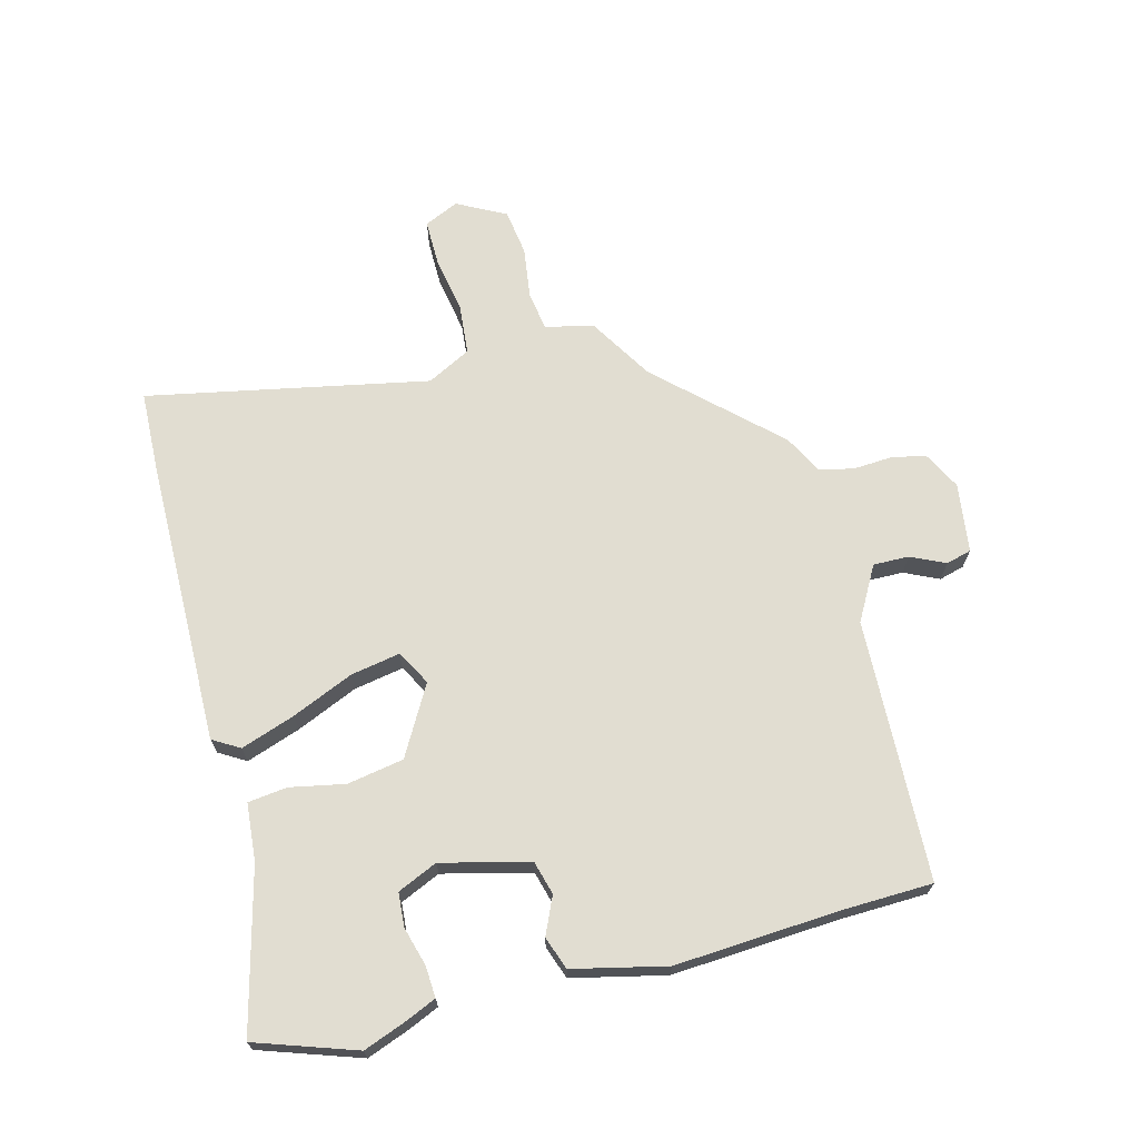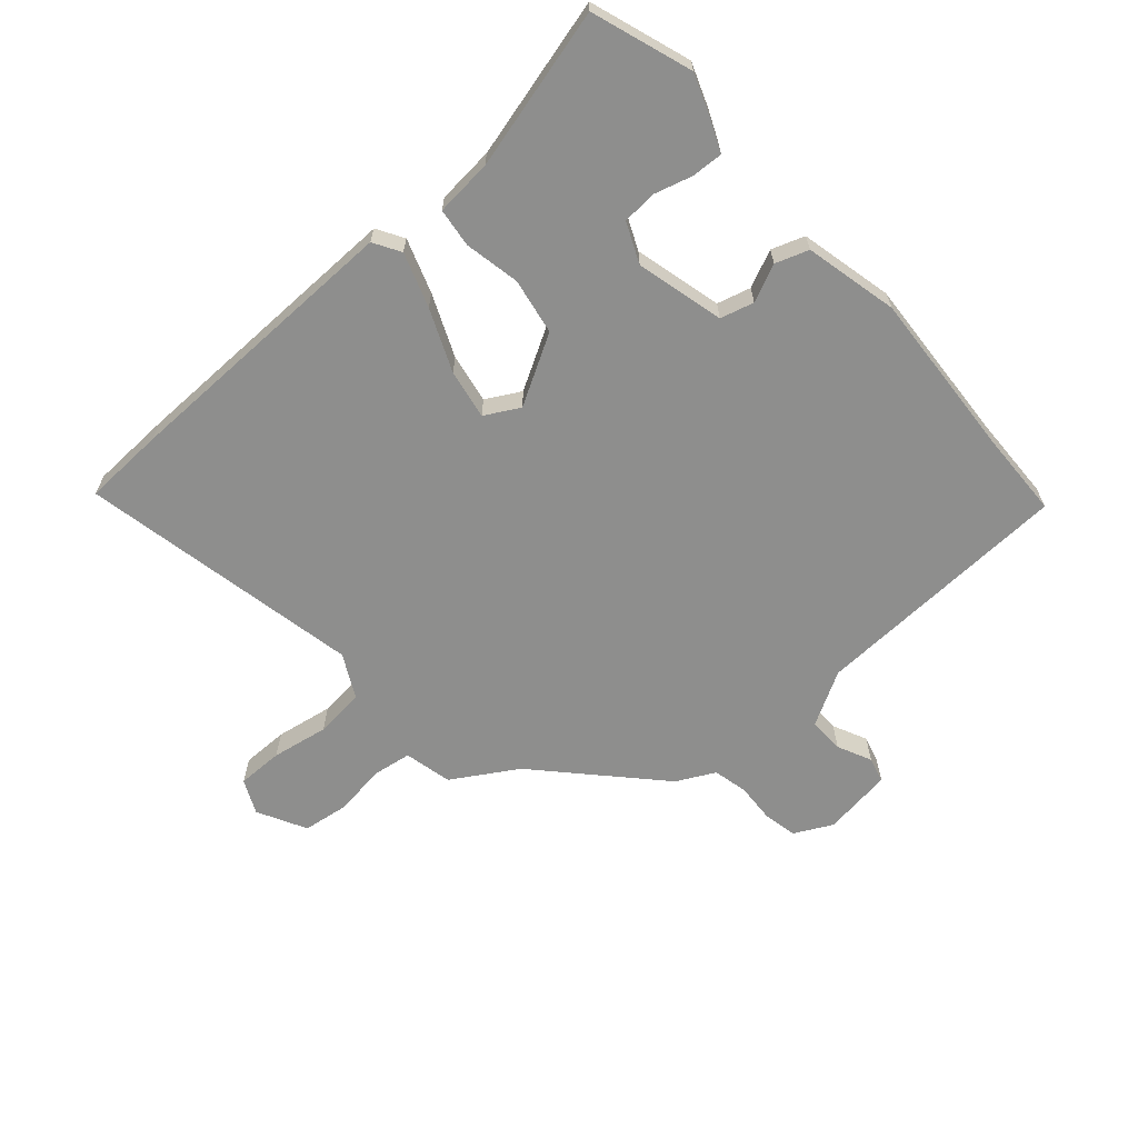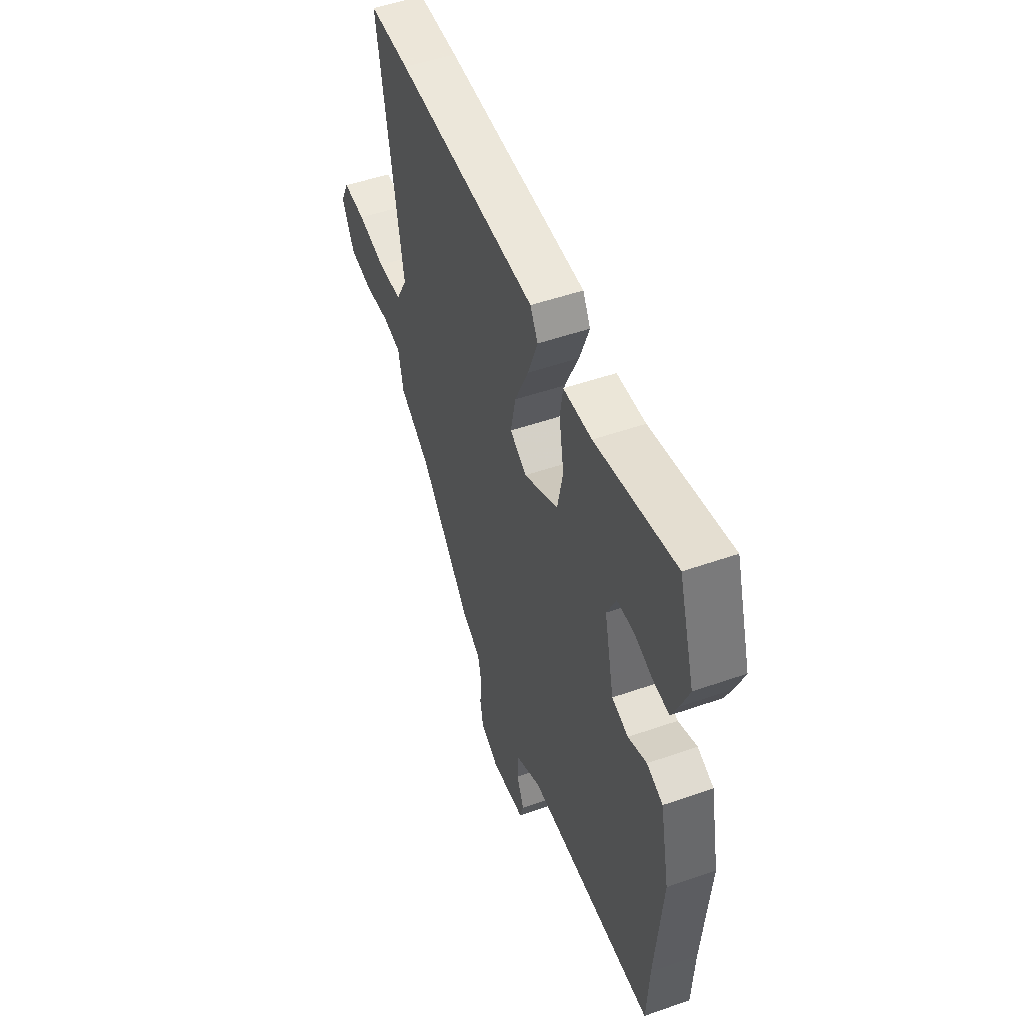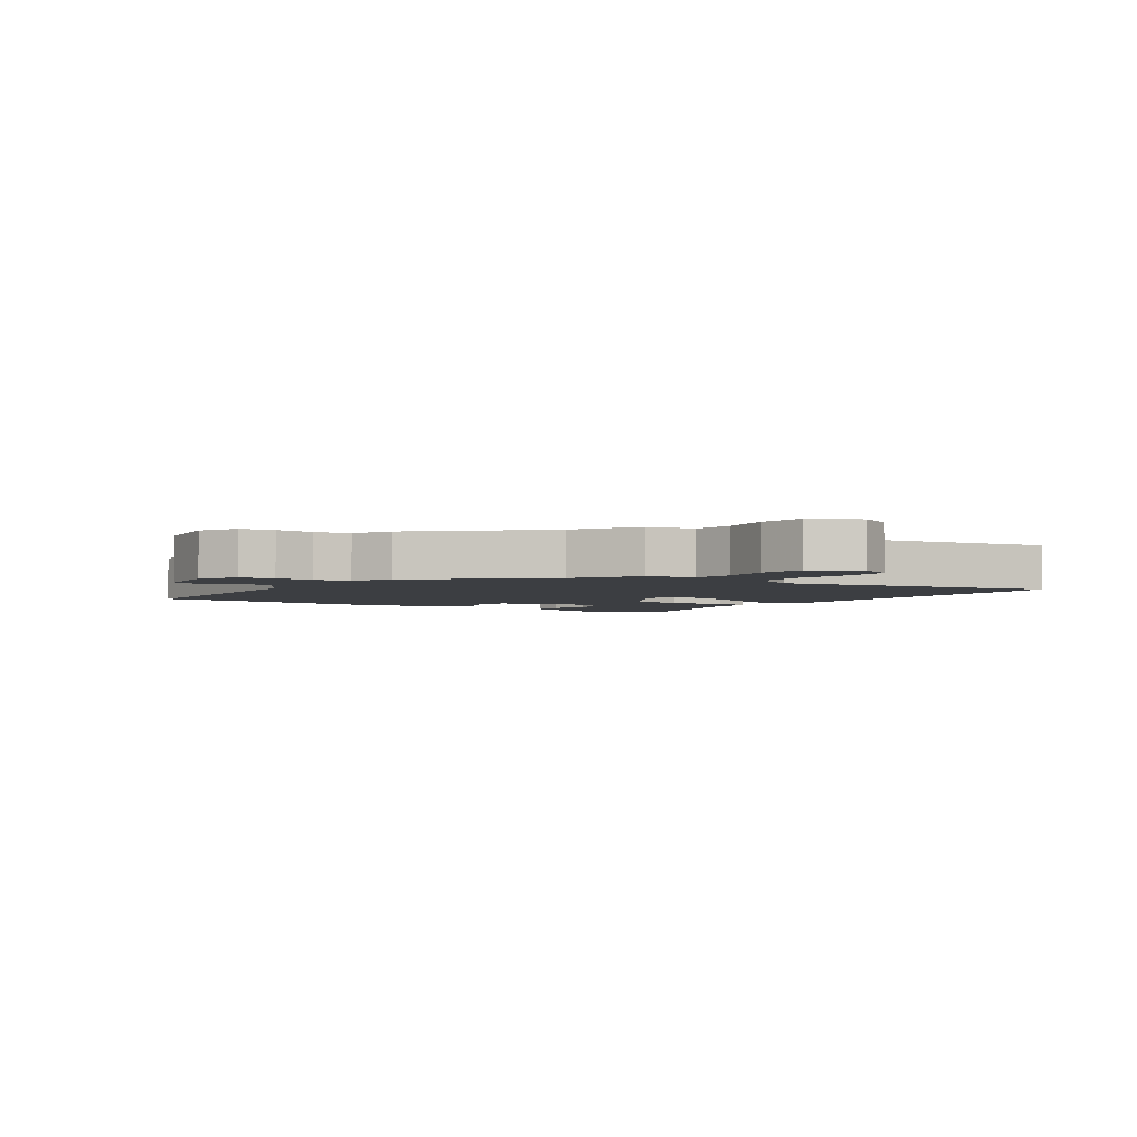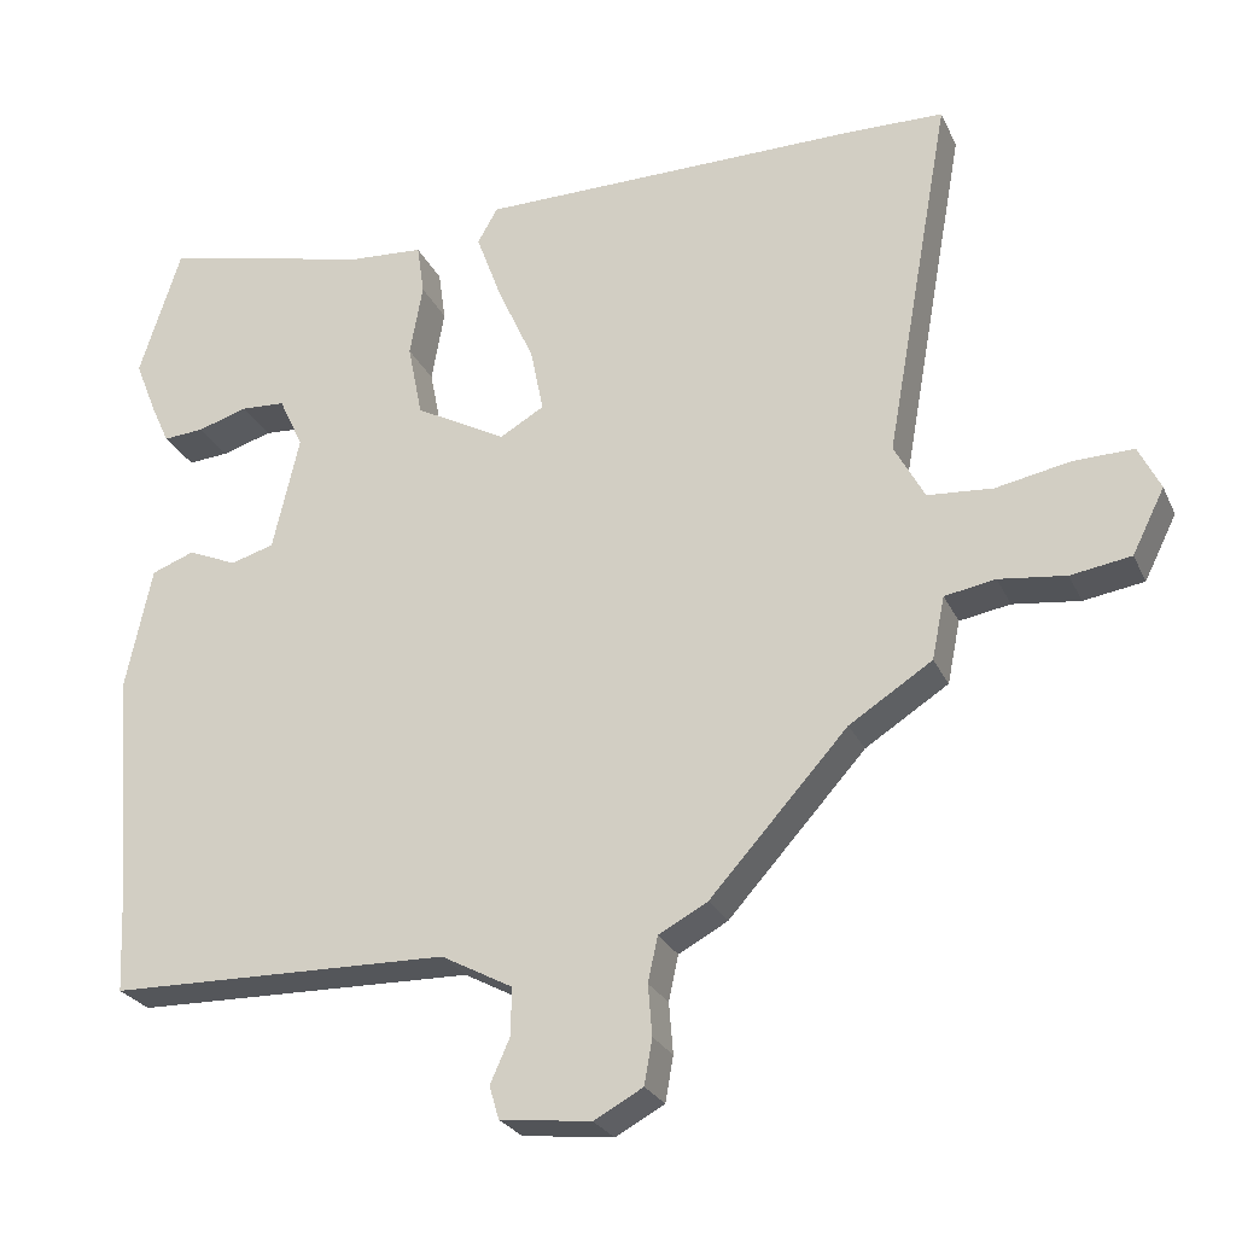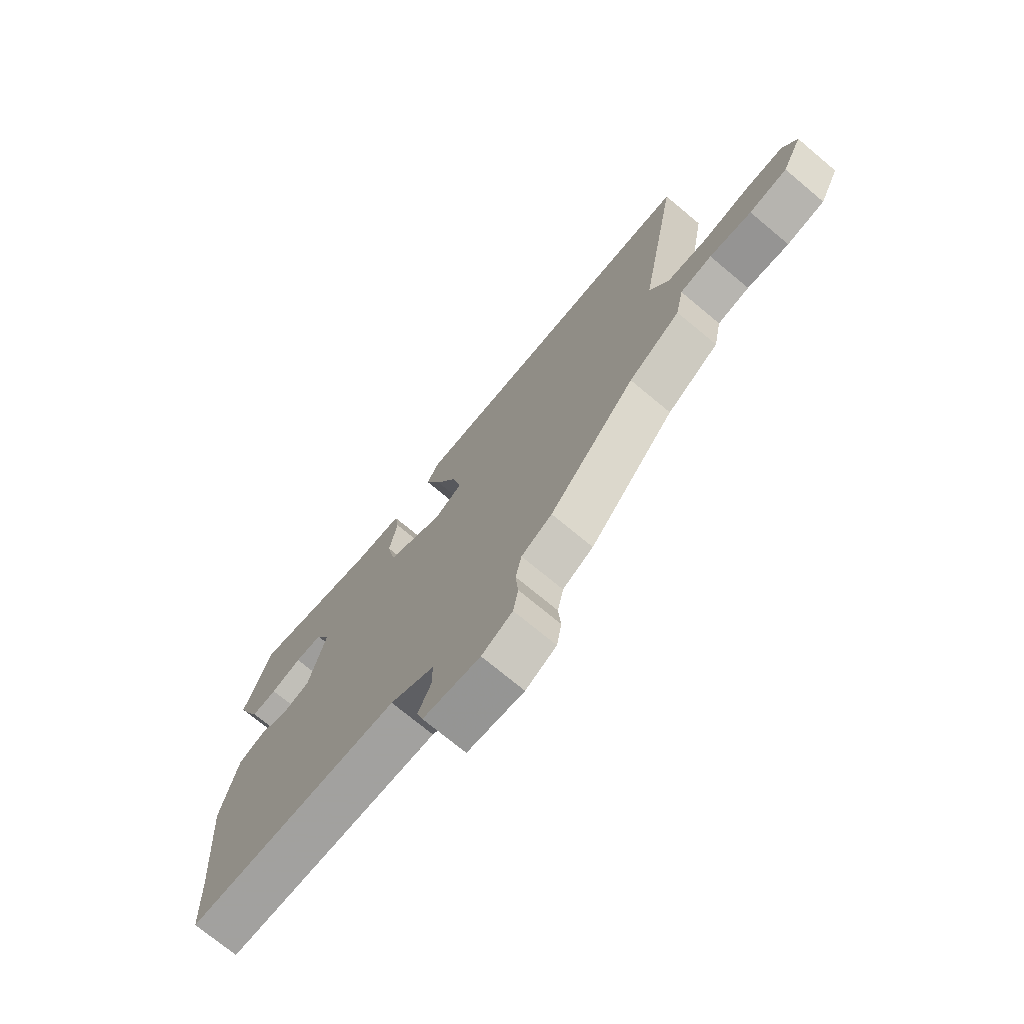
<metadata>
{"format":"obj","ext":"obj","renderer":"f3d","projection":"perspective","resolution":1024,"background":"white","views":[{"elev":68.8,"azim":76.5,"up":"+Y"},{"elev":-64.8,"azim":42.6,"up":"+Y"},{"elev":51.2,"azim":69.2,"up":"+Z"},{"elev":-3.4,"azim":-123.9,"up":"+Y"},{"elev":-25.7,"azim":-159.5,"up":"+Z"},{"elev":-73.1,"azim":-129.8,"up":"+Z"}]}
</metadata>
<code>
v 0.506 0.07 -0.37
v 0.499 0.07 -0.515
v 0.075 0.07 -0.523
v -0.013 0.07 -0.57
v -0.013 0.07 -0.628
v 0.012 0.07 -0.684
v 0 0.07 -0.725
v -0.113 0.07 -0.738
v -0.174 0.07 -0.705
v -0.184 0.07 -0.649
v -0.179 0.07 -0.586
v -0.191 0.07 -0.53
v -0.252 0.07 -0.497
v -0.423 0.07 -0.307
v -0.526 0.07 -0.241
v -0.542 0.07 -0.163
v -0.605 0.07 -0.152
v -0.688 0.07 -0.162
v -0.763 0.07 -0.15
v -0.803 0.07 -0.07
v -0.776 0.07 -0.015
v -0.701 0.07 -0.017
v -0.609 0.07 -0.035
v -0.528 0.07 -0.029
v -0.49 0.07 0.041
v -0.572 0.07 0.499
v -0.44 0.07 0.501
v 0.026 0.07 0.497
v 0.051 0.07 0.453
v 0.019 0.07 0.366
v -0.026 0.07 0.267
v -0.042 0.07 0.187
v 0.013 0.07 0.155
v 0.126 0.07 0.216
v 0.144 0.07 0.307
v 0.128 0.07 0.397
v 0.137 0.07 0.46
v 0.23 0.07 0.466
v 0.491 0.07 0.527
v 0.543 0.07 0.364
v 0.516 0.07 0.296
v 0.493 0.07 0.246
v 0.442 0.07 0.25
v 0.38 0.07 0.269
v 0.325 0.07 0.266
v 0.295 0.07 0.202
v 0.328 0.07 0.059
v 0.382 0.07 0.043
v 0.443 0.07 0.069
v 0.496 0.07 0.049
v 0.528 0.07 -0.103
v 0.506 0 -0.37
v 0.499 0 -0.515
v 0.075 0 -0.523
v -0.013 0 -0.57
v -0.013 0 -0.628
v 0.012 0 -0.684
v 0 0 -0.725
v -0.113 0 -0.738
v -0.174 0 -0.705
v -0.184 0 -0.649
v -0.179 0 -0.586
v -0.191 0 -0.53
v -0.252 0 -0.497
v -0.423 0 -0.307
v -0.526 0 -0.241
v -0.542 0 -0.163
v -0.605 0 -0.152
v -0.688 0 -0.162
v -0.763 0 -0.15
v -0.803 0 -0.07
v -0.776 0 -0.015
v -0.701 0 -0.017
v -0.609 0 -0.035
v -0.528 0 -0.029
v -0.49 0 0.041
v -0.572 0 0.499
v -0.44 0 0.501
v 0.026 0 0.497
v 0.051 0 0.453
v 0.019 0 0.366
v -0.026 0 0.267
v -0.042 0 0.187
v 0.013 0 0.155
v 0.126 0 0.216
v 0.144 0 0.307
v 0.128 0 0.397
v 0.137 0 0.46
v 0.23 0 0.466
v 0.491 0 0.527
v 0.543 0 0.364
v 0.516 0 0.296
v 0.493 0 0.246
v 0.442 0 0.25
v 0.38 0 0.269
v 0.325 0 0.266
v 0.295 0 0.202
v 0.328 0 0.059
v 0.382 0 0.043
v 0.443 0 0.069
v 0.496 0 0.049
v 0.528 0 -0.103
f 48 49 50 51
f 47 48 51 1
f 41 42 43 44
f 41 44 45
f 38 39 40 41
f 38 41 45
f 35 36 37 38
f 34 35 38 45
f 33 34 45 46
f 28 29 30 31
f 26 27 28 31
f 25 26 31 32
f 24 25 32 33
f 20 21 22 23
f 20 23 24
f 17 18 19 20
f 16 17 20 24
f 14 15 16 24
f 12 13 14 24
f 8 9 10 11
f 8 11 12
f 5 6 7 8
f 4 5 8 12
f 3 4 12 24
f 47 1 2 3
f 33 46 47
f 3 24 33 47
f 102 101 100 99
f 52 102 99 98
f 95 94 93 92
f 96 95 92
f 92 91 90 89
f 96 92 89
f 89 88 87 86
f 96 89 86 85
f 97 96 85 84
f 82 81 80 79
f 82 79 78 77
f 83 82 77 76
f 84 83 76 75
f 74 73 72 71
f 75 74 71
f 71 70 69 68
f 75 71 68 67
f 75 67 66 65
f 75 65 64 63
f 62 61 60 59
f 63 62 59
f 59 58 57 56
f 63 59 56 55
f 75 63 55 54
f 54 53 52 98
f 98 97 84
f 98 84 75 54
f 1 52 53 2
f 2 53 54 3
f 3 54 55 4
f 4 55 56 5
f 5 56 57 6
f 6 57 58 7
f 7 58 59 8
f 8 59 60 9
f 9 60 61 10
f 10 61 62 11
f 11 62 63 12
f 12 63 64 13
f 13 64 65 14
f 14 65 66 15
f 15 66 67 16
f 16 67 68 17
f 17 68 69 18
f 18 69 70 19
f 19 70 71 20
f 20 71 72 21
f 21 72 73 22
f 22 73 74 23
f 23 74 75 24
f 24 75 76 25
f 25 76 77 26
f 26 77 78 27
f 27 78 79 28
f 28 79 80 29
f 29 80 81 30
f 30 81 82 31
f 31 82 83 32
f 32 83 84 33
f 33 84 85 34
f 34 85 86 35
f 35 86 87 36
f 36 87 88 37
f 37 88 89 38
f 38 89 90 39
f 39 90 91 40
f 40 91 92 41
f 41 92 93 42
f 42 93 94 43
f 43 94 95 44
f 44 95 96 45
f 45 96 97 46
f 46 97 98 47
f 47 98 99 48
f 48 99 100 49
f 49 100 101 50
f 50 101 102 51
f 51 102 52 1

</code>
